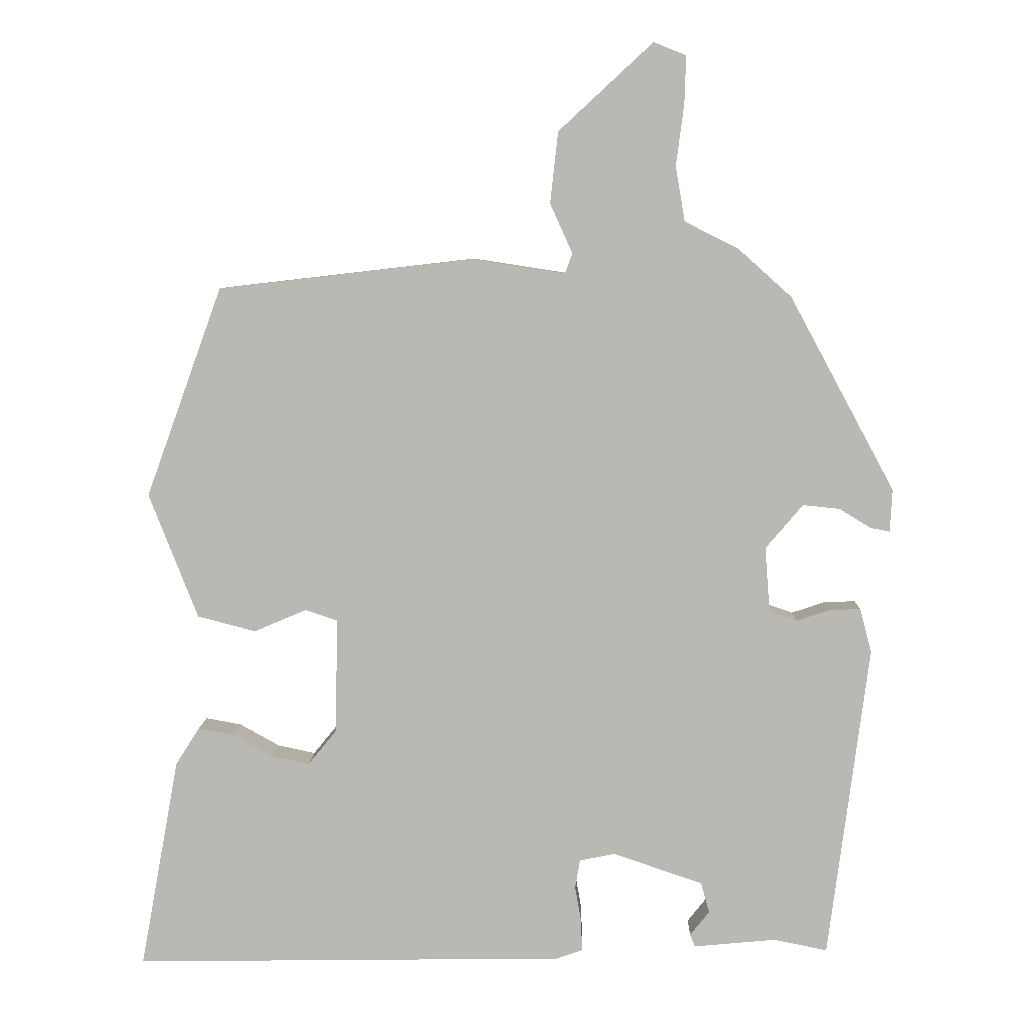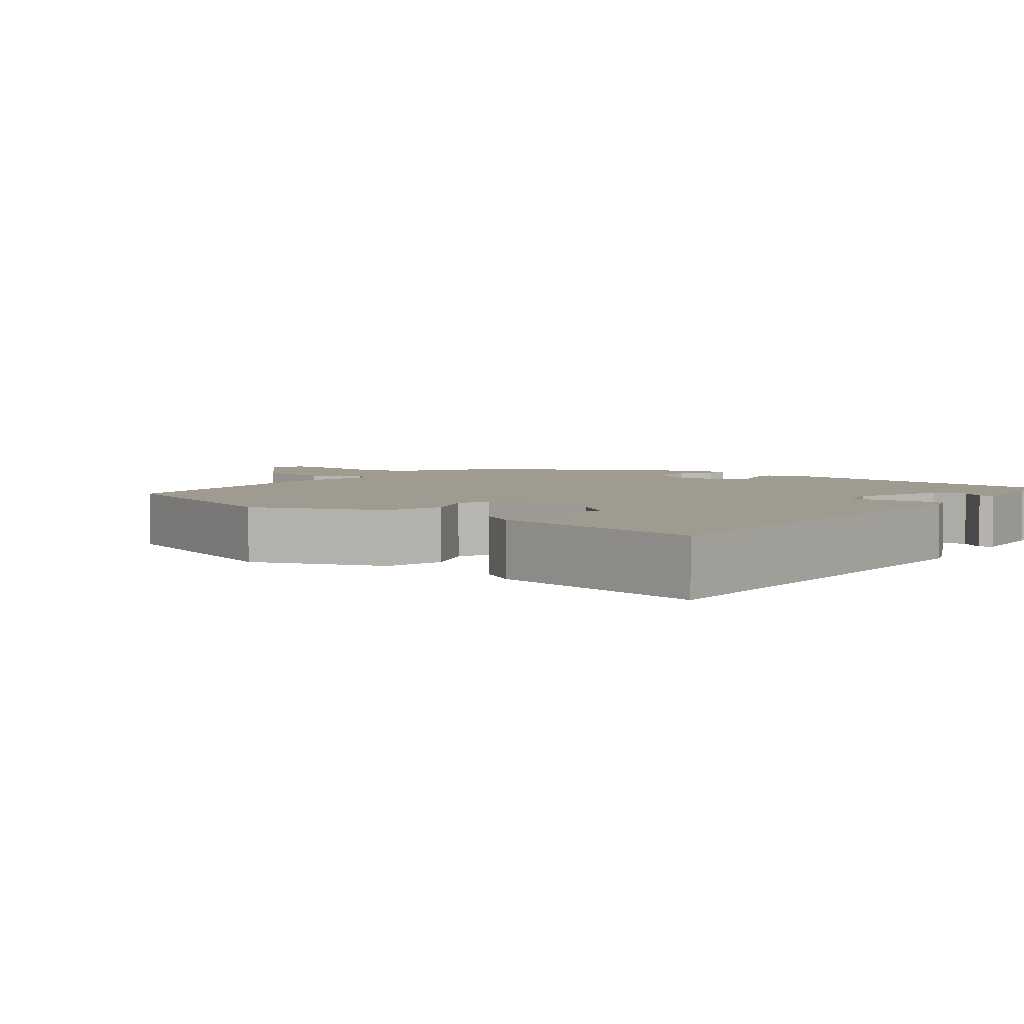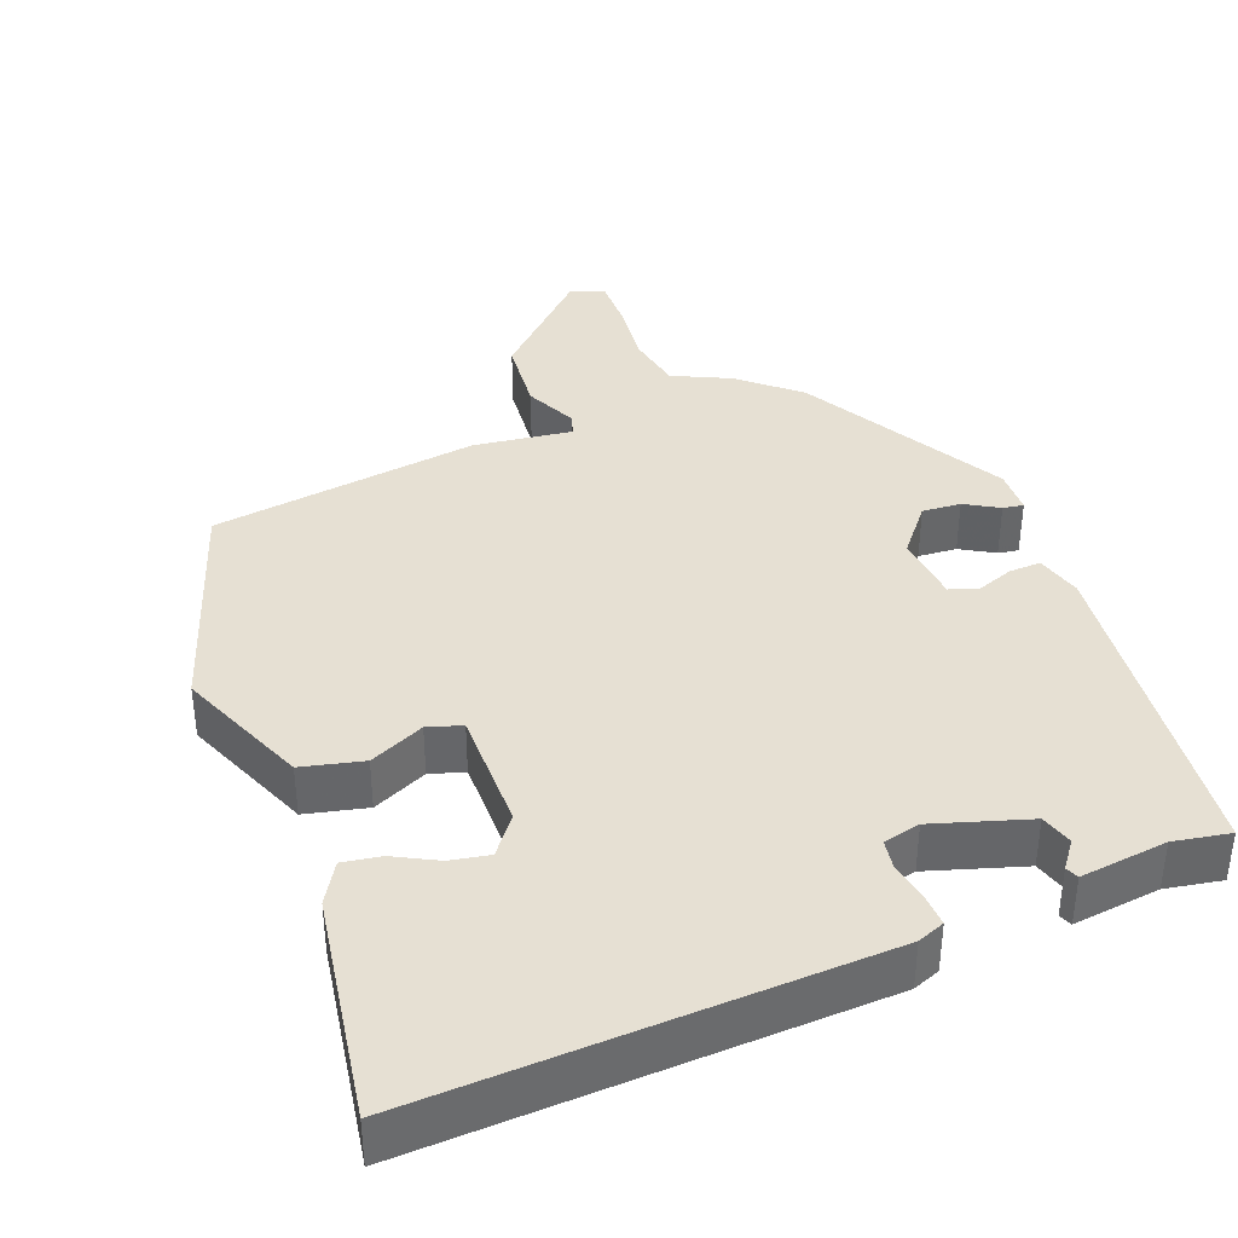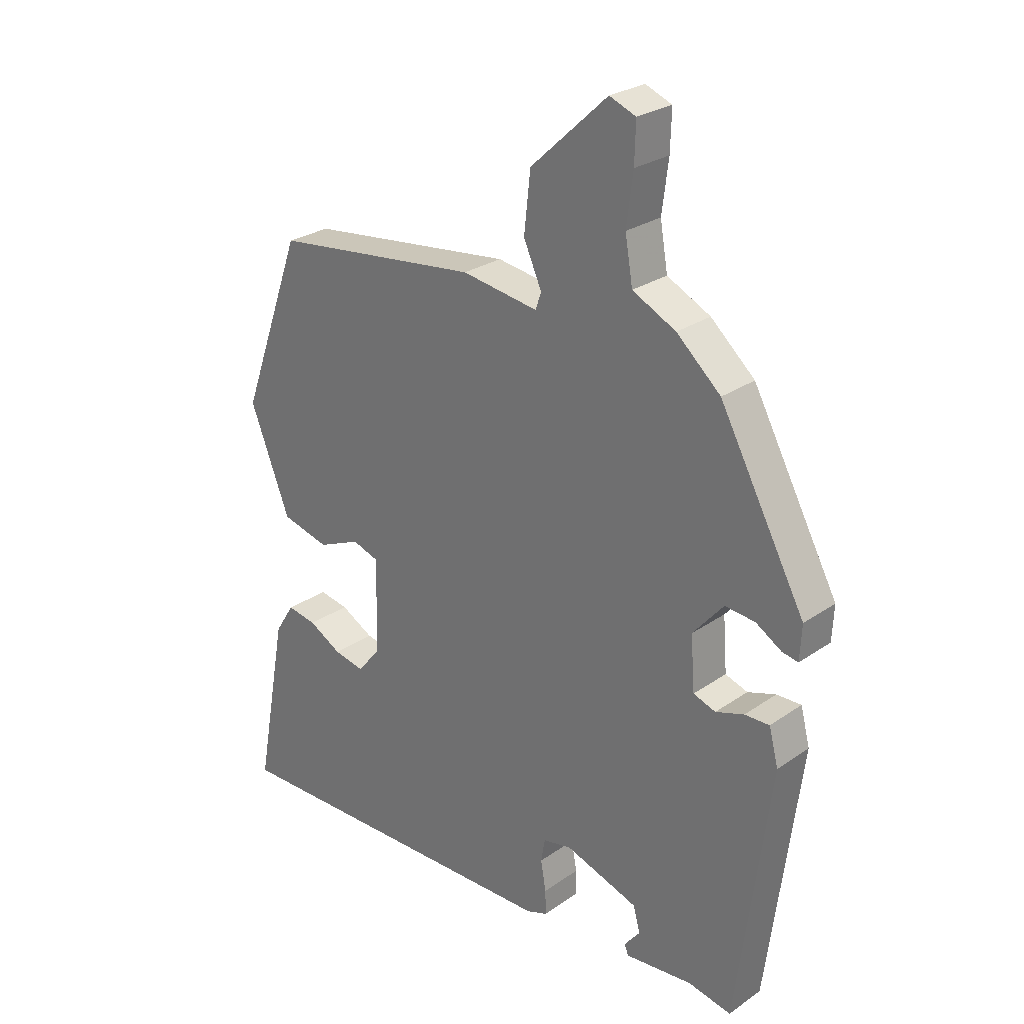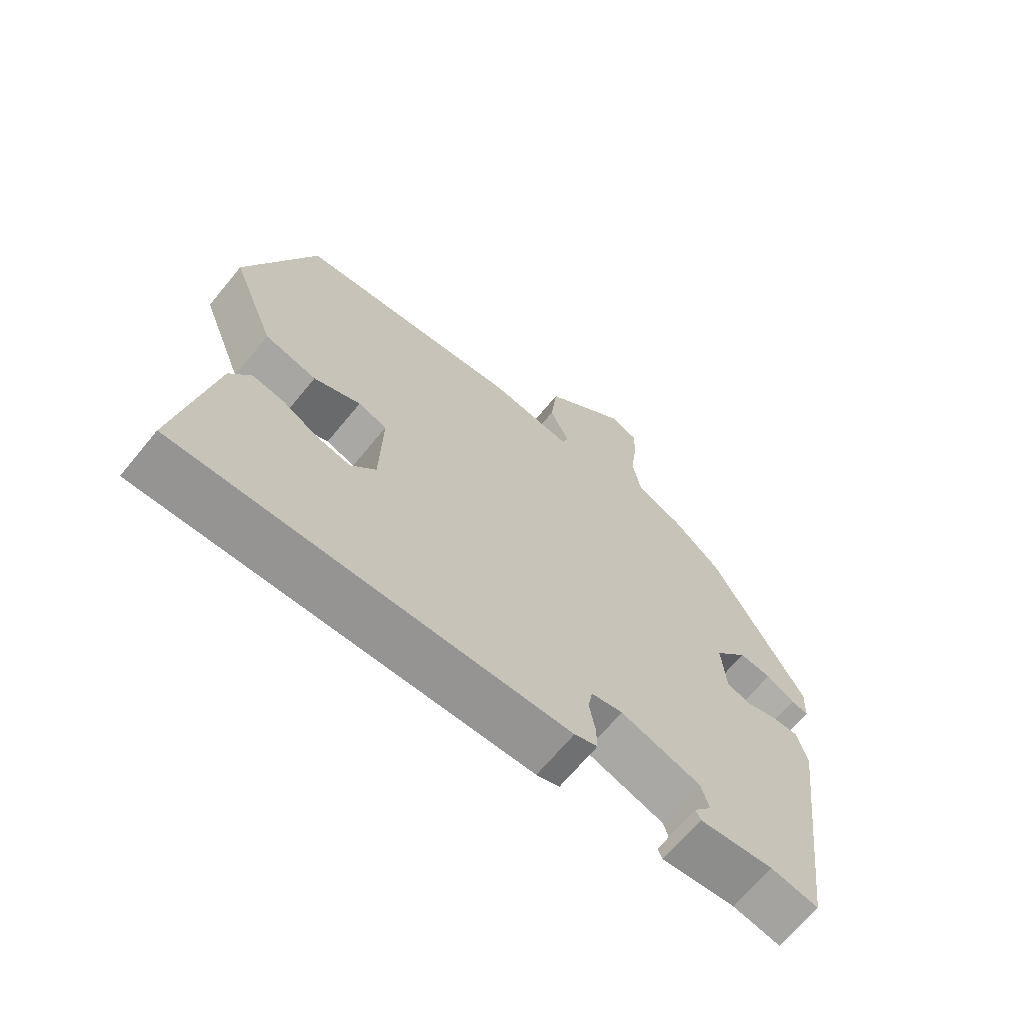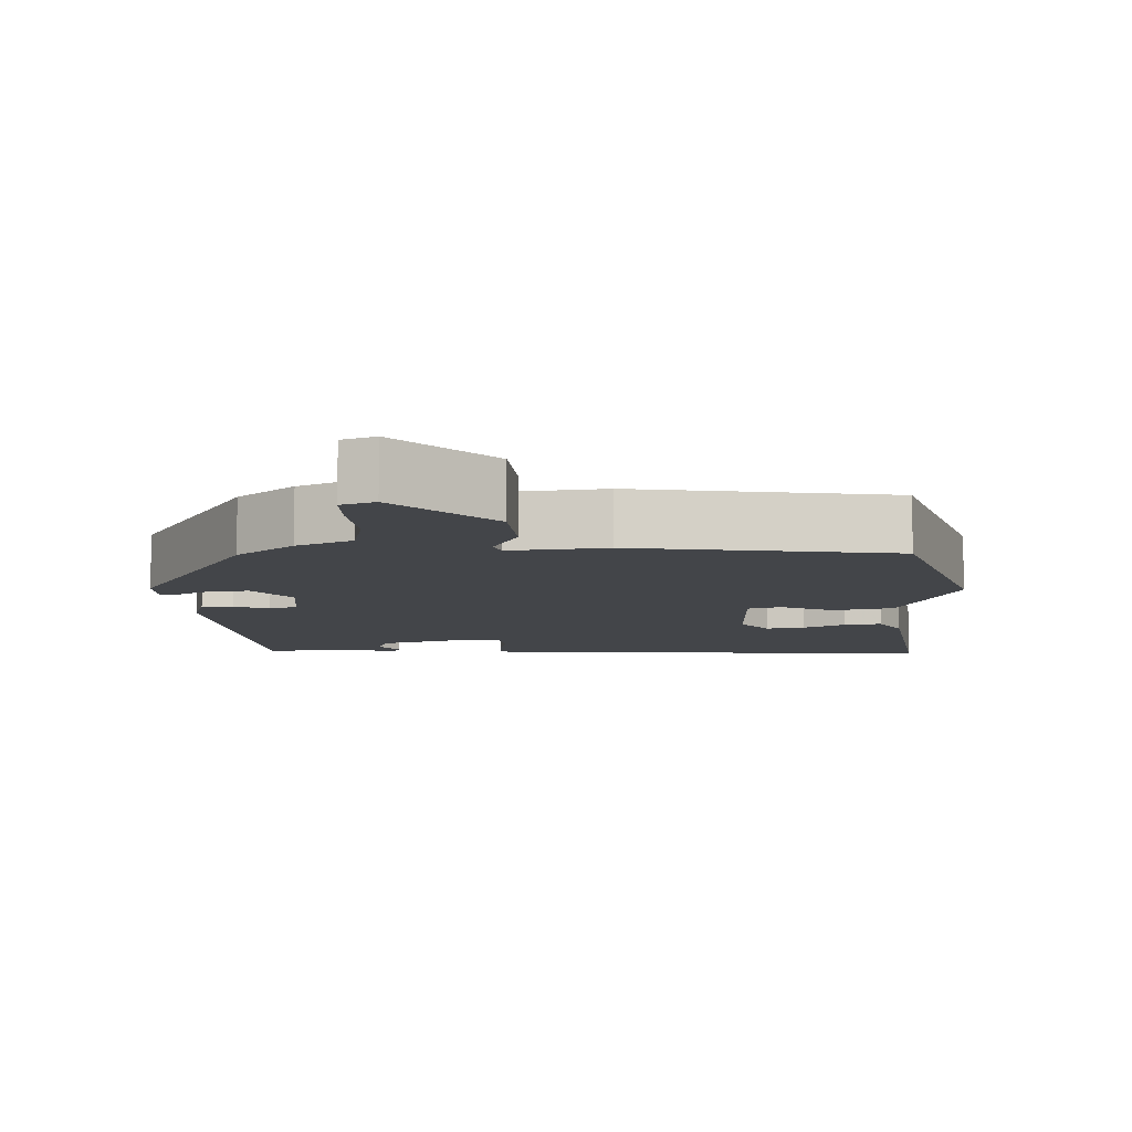
<metadata>
{"format":"obj","ext":"obj","renderer":"f3d","projection":"perspective","resolution":1024,"background":"white","views":[{"elev":7.0,"azim":-178.3,"up":"+Z"},{"elev":4.2,"azim":127.6,"up":"+Y"},{"elev":38.5,"azim":157.7,"up":"+Y"},{"elev":26.6,"azim":-137.2,"up":"+Z"},{"elev":-67.6,"azim":140.5,"up":"+Z"},{"elev":-8.9,"azim":-0.0,"up":"+Y"}]}
</metadata>
<code>
v -0.378 0.07 0.468
v -0.303 0.07 0.535
v -0.229 0.07 0.572
v -0.216 0.07 0.648
v -0.227 0.07 0.733
v -0.229 0.07 0.799
v -0.184 0.07 0.817
v -0.053 0.07 0.696
v -0.042 0.07 0.597
v -0.073 0.07 0.528
v -0.063 0.07 0.5
v 0.067 0.07 0.52
v 0.421 0.07 0.479
v 0.527 0.07 0.187
v 0.459 0.07 0.013
v 0.378 0.07 -0.008
v 0.305 0.07 0.023
v 0.26 0.07 0.008
v 0.264 0.07 -0.153
v 0.303 0.07 -0.201
v 0.355 0.07 -0.19
v 0.411 0.07 -0.159
v 0.461 0.07 -0.15
v 0.494 0.07 -0.202
v 0.548 0.07 -0.496
v -0.054 0.07 -0.486
v -0.09 0.07 -0.473
v -0.089 0.07 -0.431
v -0.08 0.07 -0.38
v -0.087 0.07 -0.34
v -0.136 0.07 -0.33
v -0.261 0.07 -0.372
v -0.273 0.07 -0.415
v -0.246 0.07 -0.449
v -0.253 0.07 -0.466
v -0.368 0.07 -0.455
v -0.442 0.07 -0.47
v -0.498 0.07 -0.033
v -0.482 0.07 0.028
v -0.44 0.07 0.027
v -0.392 0.07 0.011
v -0.354 0.07 0.024
v -0.347 0.07 0.115
v -0.399 0.07 0.176
v -0.45 0.07 0.171
v -0.494 0.07 0.144
v -0.521 0.07 0.139
v -0.524 0.07 0.198
v -0.378 0 0.468
v -0.303 0 0.535
v -0.229 0 0.572
v -0.216 0 0.648
v -0.227 0 0.733
v -0.229 0 0.799
v -0.184 0 0.817
v -0.053 0 0.696
v -0.042 0 0.597
v -0.073 0 0.528
v -0.063 0 0.5
v 0.067 0 0.52
v 0.421 0 0.479
v 0.527 0 0.187
v 0.459 0 0.013
v 0.378 0 -0.008
v 0.305 0 0.023
v 0.26 0 0.008
v 0.264 0 -0.153
v 0.303 0 -0.201
v 0.355 0 -0.19
v 0.411 0 -0.159
v 0.461 0 -0.15
v 0.494 0 -0.202
v 0.548 0 -0.496
v -0.054 0 -0.486
v -0.09 0 -0.473
v -0.089 0 -0.431
v -0.08 0 -0.38
v -0.087 0 -0.34
v -0.136 0 -0.33
v -0.261 0 -0.372
v -0.273 0 -0.415
v -0.246 0 -0.449
v -0.253 0 -0.466
v -0.368 0 -0.455
v -0.442 0 -0.47
v -0.498 0 -0.033
v -0.482 0 0.028
v -0.44 0 0.027
v -0.392 0 0.011
v -0.354 0 0.024
v -0.347 0 0.115
v -0.399 0 0.176
v -0.45 0 0.171
v -0.494 0 0.144
v -0.521 0 0.139
v -0.524 0 0.198
f 45 46 47 48
f 44 45 48 1
f 43 44 1 2
f 42 43 2 3
f 38 39 40 41
f 36 37 38 41
f 36 41 42
f 33 34 35 36
f 32 33 36 42
f 31 32 42 3
f 26 27 28 29
f 26 29 30
f 25 26 30
f 24 25 30
f 21 22 23 24
f 20 21 24 30
f 19 20 30 31
f 14 15 16 17
f 14 17 18
f 11 12 13 14
f 11 14 18
f 7 8 9 10
f 7 10 11
f 4 5 6 7
f 4 7 11
f 11 18 19 31
f 3 4 11 31
f 96 95 94 93
f 49 96 93 92
f 50 49 92 91
f 51 50 91 90
f 89 88 87 86
f 89 86 85 84
f 90 89 84
f 84 83 82 81
f 90 84 81 80
f 51 90 80 79
f 77 76 75 74
f 78 77 74
f 78 74 73
f 78 73 72
f 72 71 70 69
f 78 72 69 68
f 79 78 68 67
f 65 64 63 62
f 66 65 62
f 62 61 60 59
f 66 62 59
f 58 57 56 55
f 59 58 55
f 55 54 53 52
f 59 55 52
f 79 67 66 59
f 79 59 52 51
f 1 49 50 2
f 2 50 51 3
f 3 51 52 4
f 4 52 53 5
f 5 53 54 6
f 6 54 55 7
f 7 55 56 8
f 8 56 57 9
f 9 57 58 10
f 10 58 59 11
f 11 59 60 12
f 12 60 61 13
f 13 61 62 14
f 14 62 63 15
f 15 63 64 16
f 16 64 65 17
f 17 65 66 18
f 18 66 67 19
f 19 67 68 20
f 20 68 69 21
f 21 69 70 22
f 22 70 71 23
f 23 71 72 24
f 24 72 73 25
f 25 73 74 26
f 26 74 75 27
f 27 75 76 28
f 28 76 77 29
f 29 77 78 30
f 30 78 79 31
f 31 79 80 32
f 32 80 81 33
f 33 81 82 34
f 34 82 83 35
f 35 83 84 36
f 36 84 85 37
f 37 85 86 38
f 38 86 87 39
f 39 87 88 40
f 40 88 89 41
f 41 89 90 42
f 42 90 91 43
f 43 91 92 44
f 44 92 93 45
f 45 93 94 46
f 46 94 95 47
f 47 95 96 48
f 48 96 49 1

</code>
